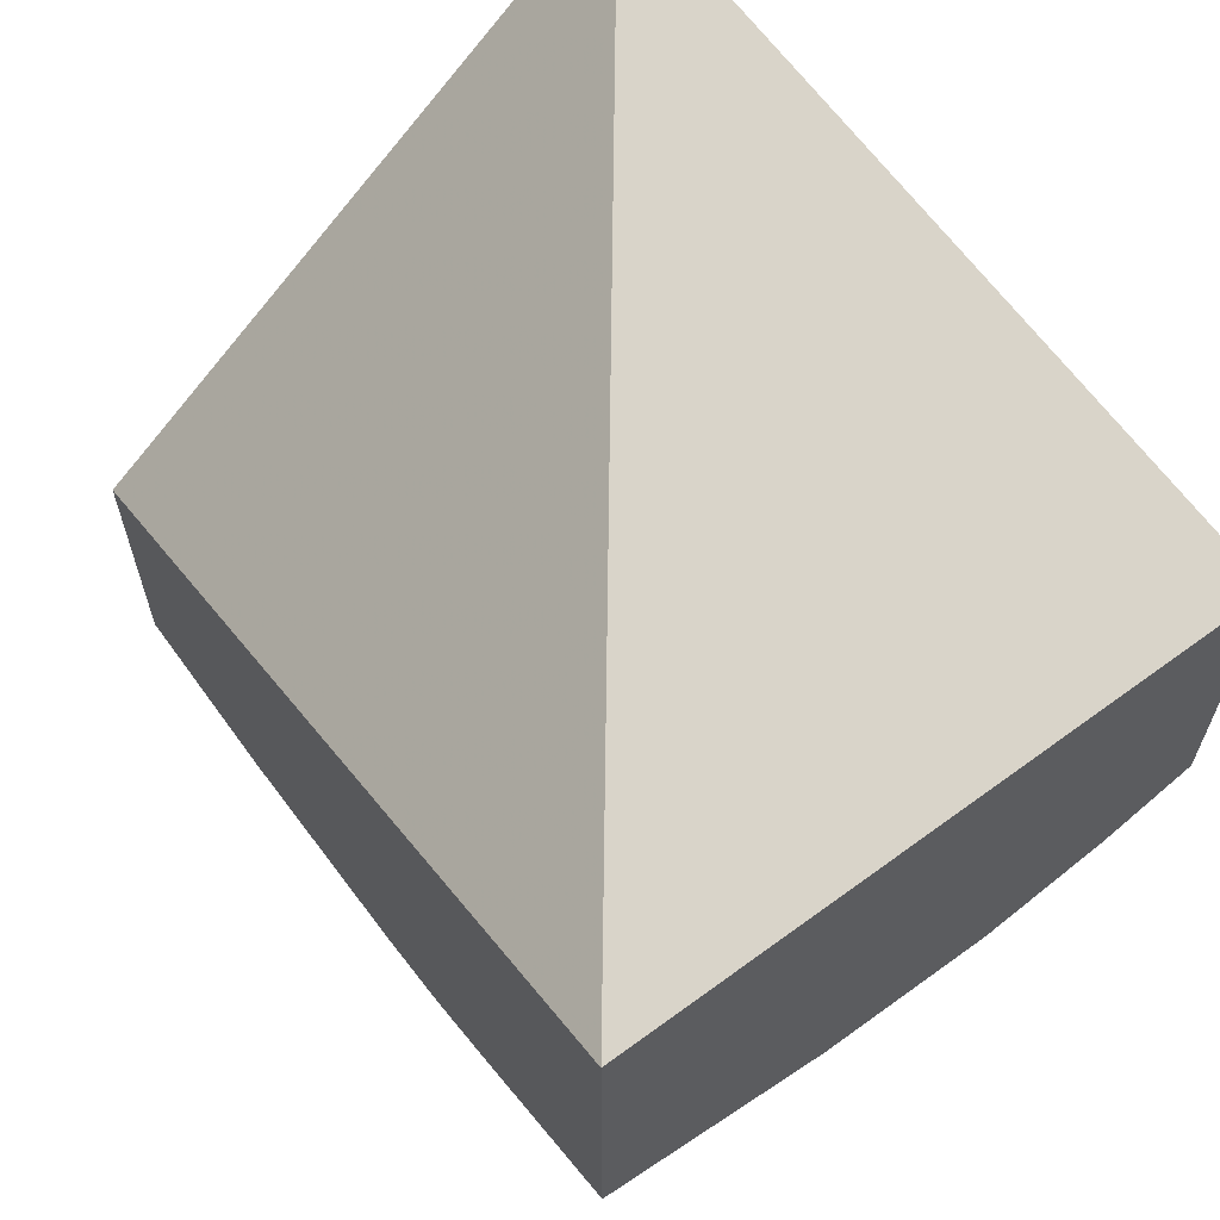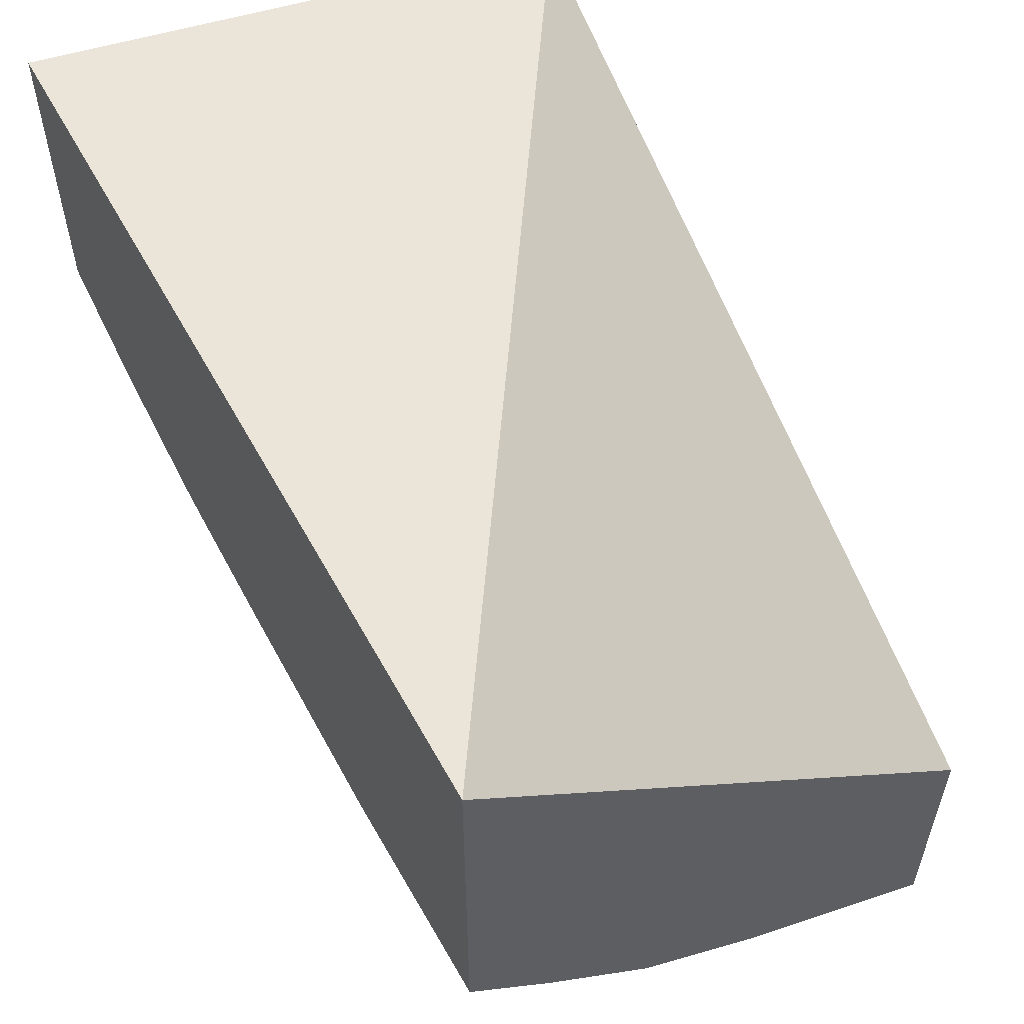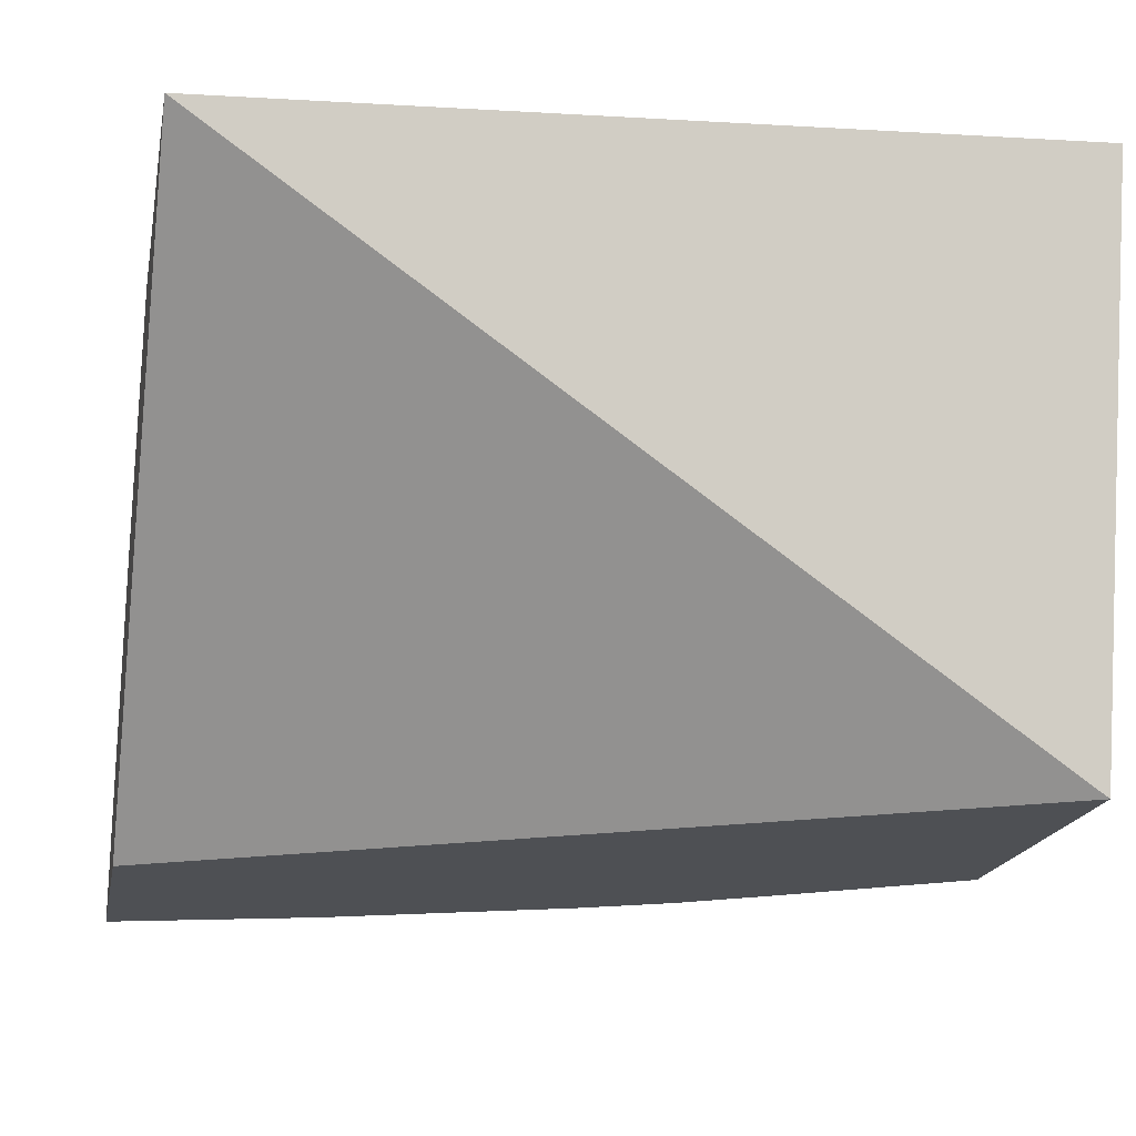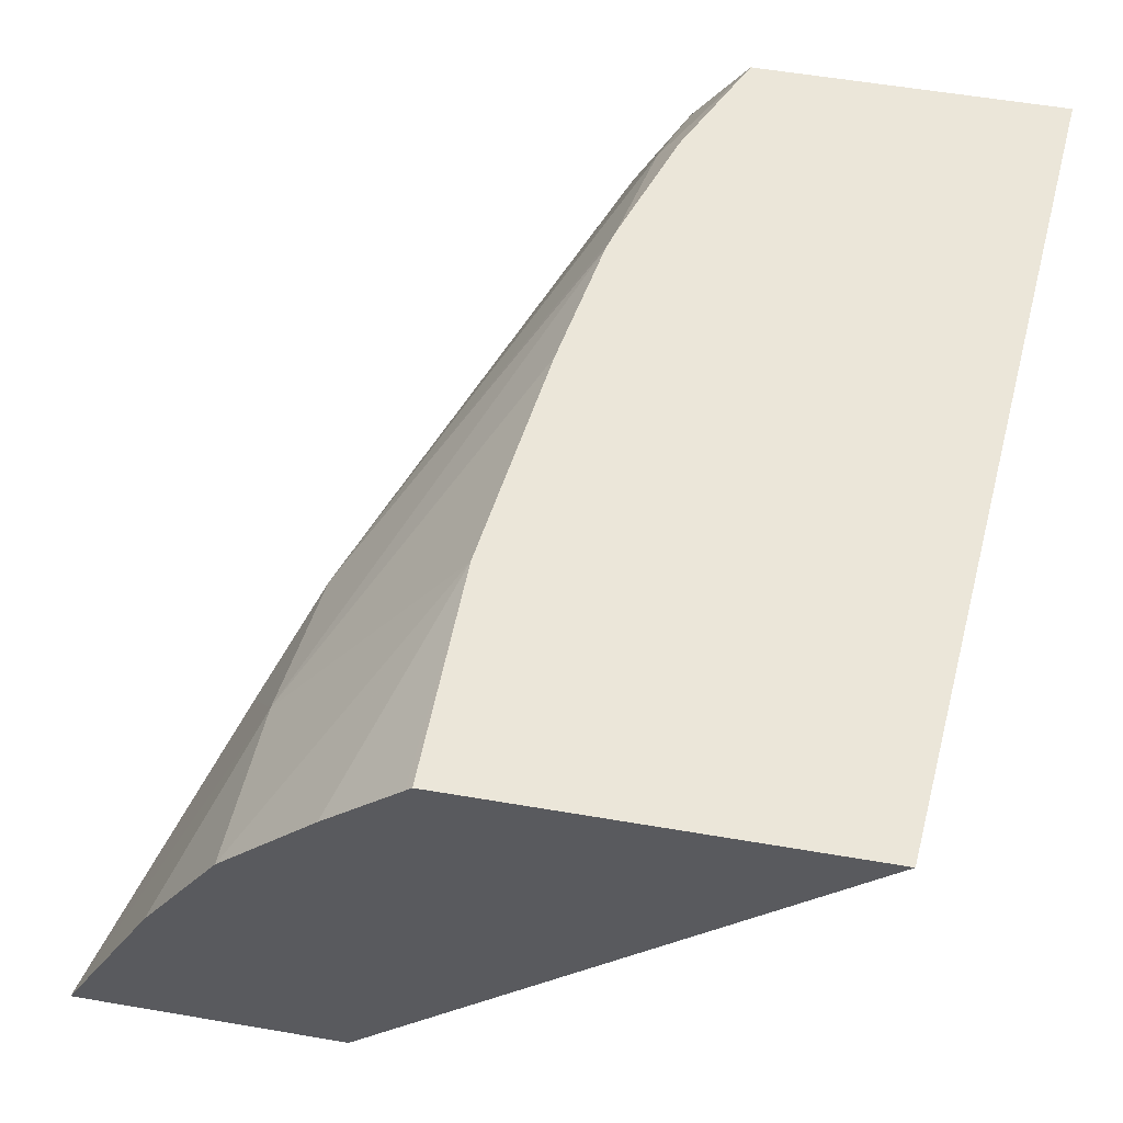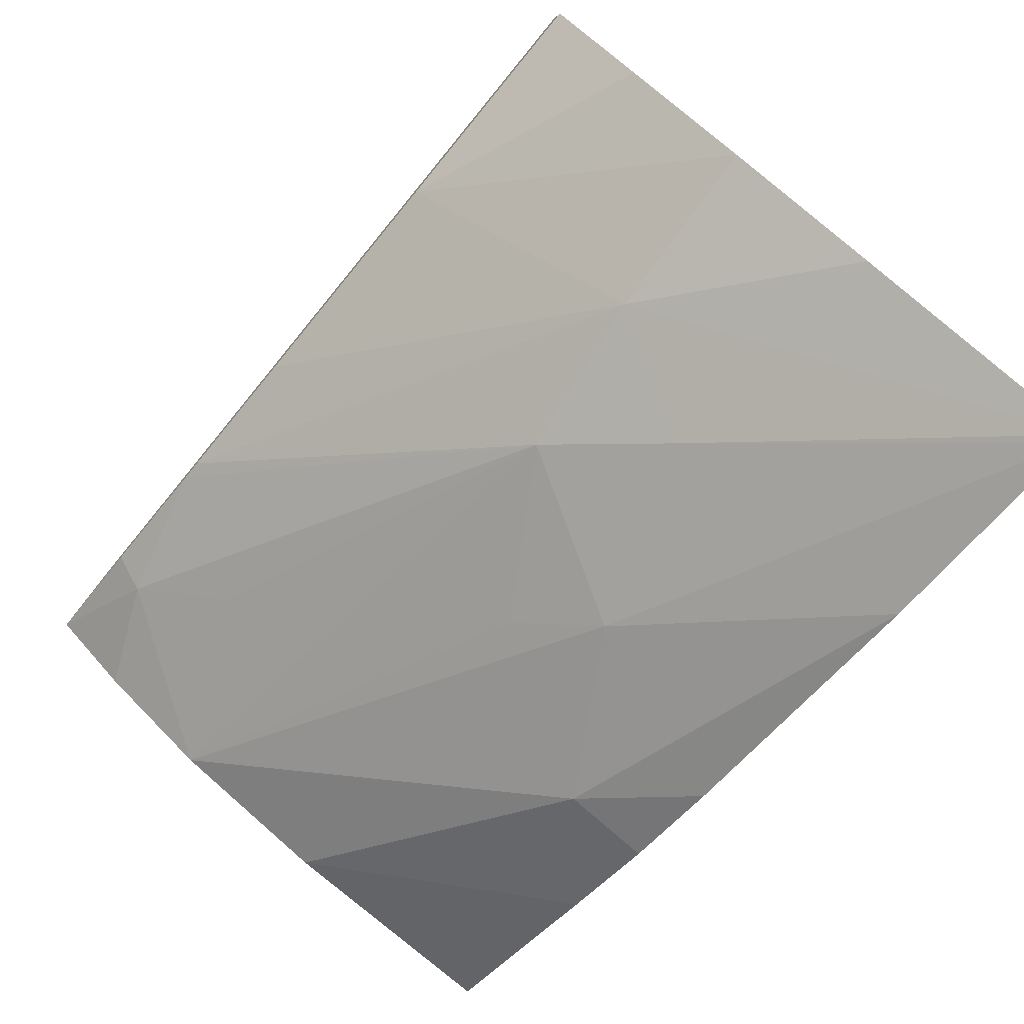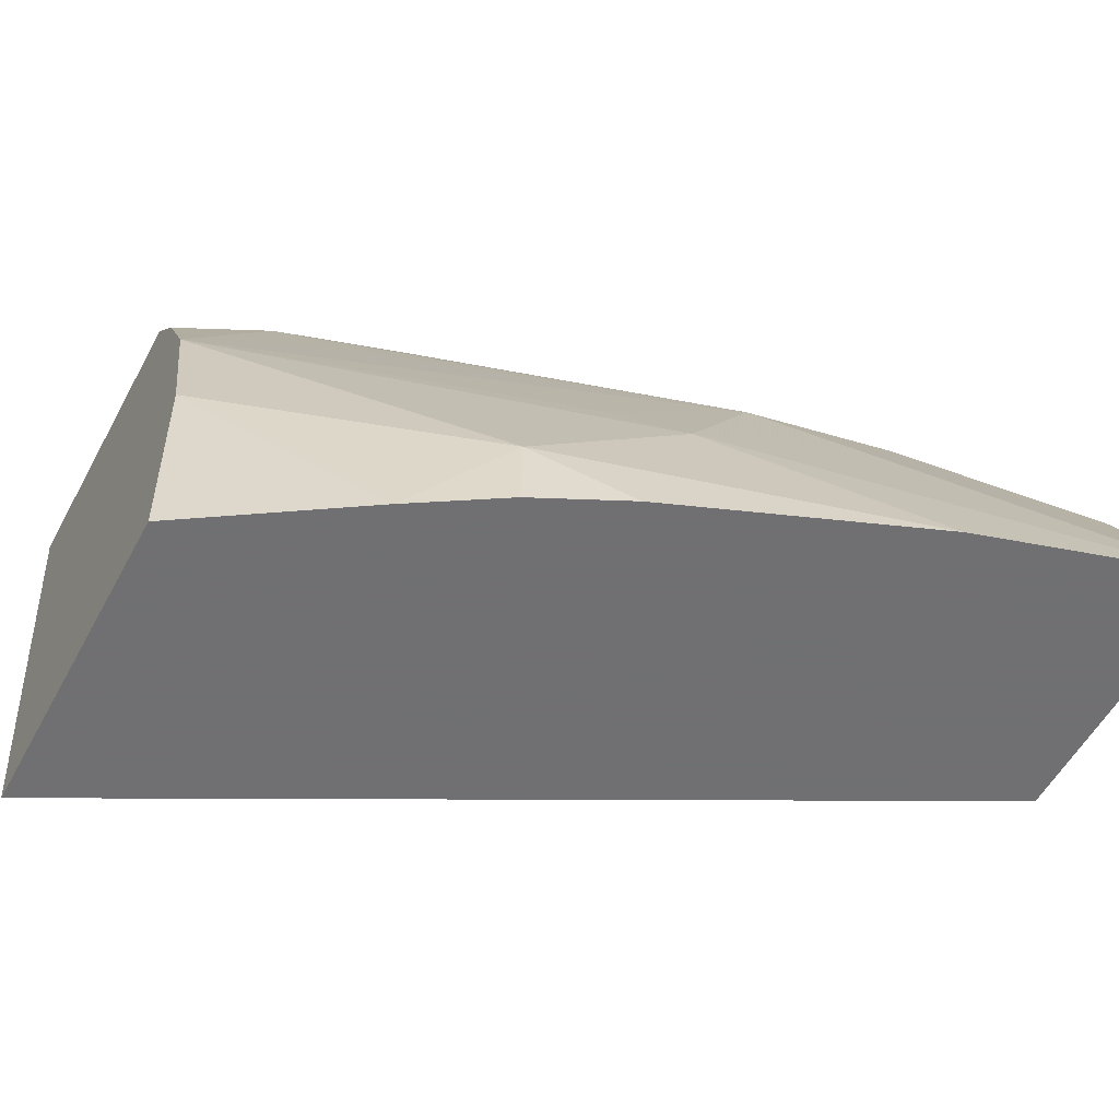
<metadata>
{"format":"obj","ext":"obj","renderer":"f3d","projection":"perspective","resolution":1024,"background":"white","views":[{"elev":63.7,"azim":56.7,"up":"+Z"},{"elev":57.4,"azim":-119.5,"up":"+Z"},{"elev":-18.5,"azim":-10.8,"up":"+Y"},{"elev":56.8,"azim":-79.9,"up":"+Y"},{"elev":-79.6,"azim":-129.3,"up":"+Z"},{"elev":-55.0,"azim":152.0,"up":"+Y"}]}
</metadata>
<code>
v -0.02363 0.04364 0.03933
v -0.02709 0.04364 0.03906
v -0.02363 0.04131 0.03881
v -0.02363 0.04364 0.03804
v -0.02709 0.04364 0.03737
v -0.02709 0.04131 0.03699
v -0.02363 0.04131 0.03738
v -0.02363 0.04332 0.03781
v -0.02405 0.0435 0.03772
v -0.02409 0.04364 0.03782
v -0.02617 0.04364 0.03739
v -0.02709 0.04362 0.03735
v -0.02709 0.04131 0.03581
v -0.02436 0.04131 0.03691
v -0.02363 0.04221 0.03742
v -0.02363 0.04286 0.03757
v -0.02458 0.04364 0.03764
v -0.02433 0.04318 0.03747
v -0.02575 0.04267 0.0367
v -0.02709 0.04328 0.03702
v -0.02522 0.04364 0.03752
v -0.02639 0.04276 0.03663
v -0.02709 0.0428 0.0366
v -0.02709 0.04222 0.03625
v -0.02612 0.0423 0.03645
v -0.02705 0.04131 0.03582
v -0.02474 0.04131 0.03668
v -0.02475 0.04166 0.03669
v -0.02539 0.04203 0.03655
v -0.02513 0.0423 0.03676
v -0.02467 0.04364 0.03762
v -0.02618 0.04131 0.03608
v -0.02512 0.04131 0.0365
f 1 2 3
f 1 3 7
f 1 7 15
f 1 15 16
f 1 16 8
f 1 8 4
f 1 4 10
f 1 10 17
f 1 17 31
f 1 31 21
f 1 21 11
f 1 11 5
f 1 5 2
f 2 5 12
f 2 12 20
f 2 20 23
f 2 23 24
f 2 24 13
f 2 13 6
f 2 6 3
f 3 6 13
f 3 13 26
f 3 26 32
f 3 32 33
f 3 33 27
f 3 27 14
f 3 14 7
f 4 8 9
f 4 9 10
f 5 11 12
f 7 14 15
f 8 16 9
f 9 17 10
f 9 16 18
f 9 18 19
f 9 19 17
f 11 20 12
f 11 21 22
f 11 22 23
f 11 23 20
f 13 24 22
f 13 22 25
f 13 25 26
f 14 27 28
f 14 28 15
f 15 28 16
f 16 28 29
f 16 29 30
f 16 30 19
f 16 19 18
f 17 19 31
f 19 30 29
f 19 29 25
f 19 25 22
f 19 22 31
f 21 31 22
f 22 24 23
f 25 29 26
f 26 29 32
f 27 33 28
f 28 33 32
f 28 32 29

</code>
